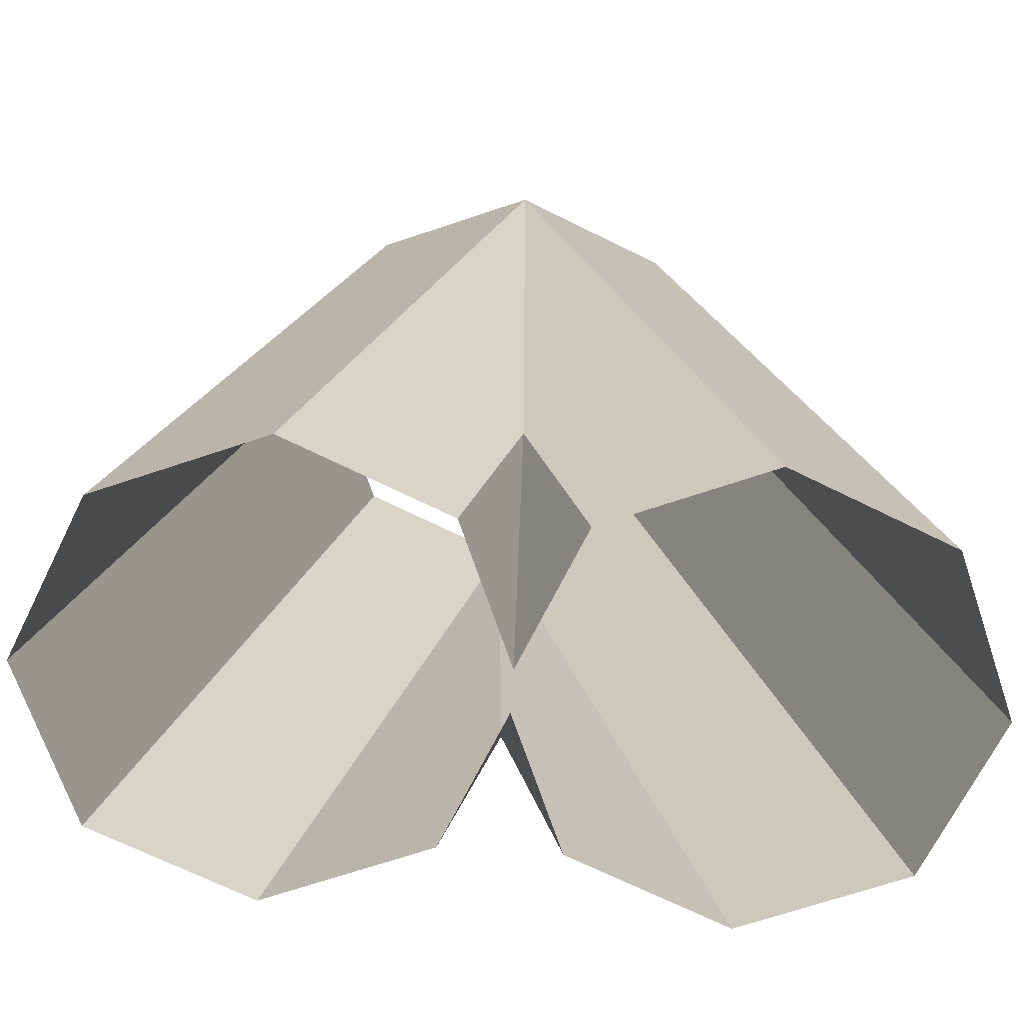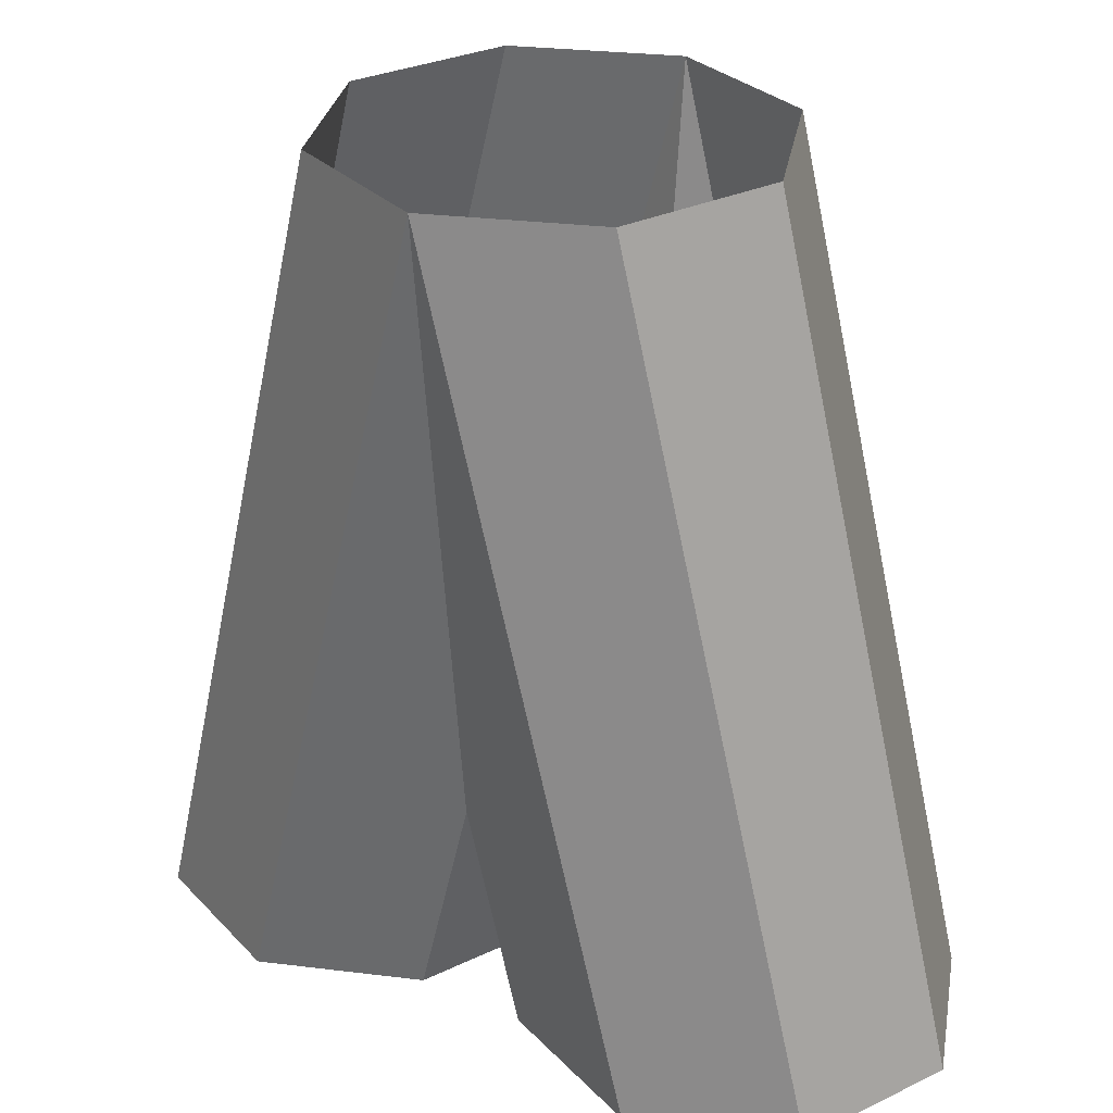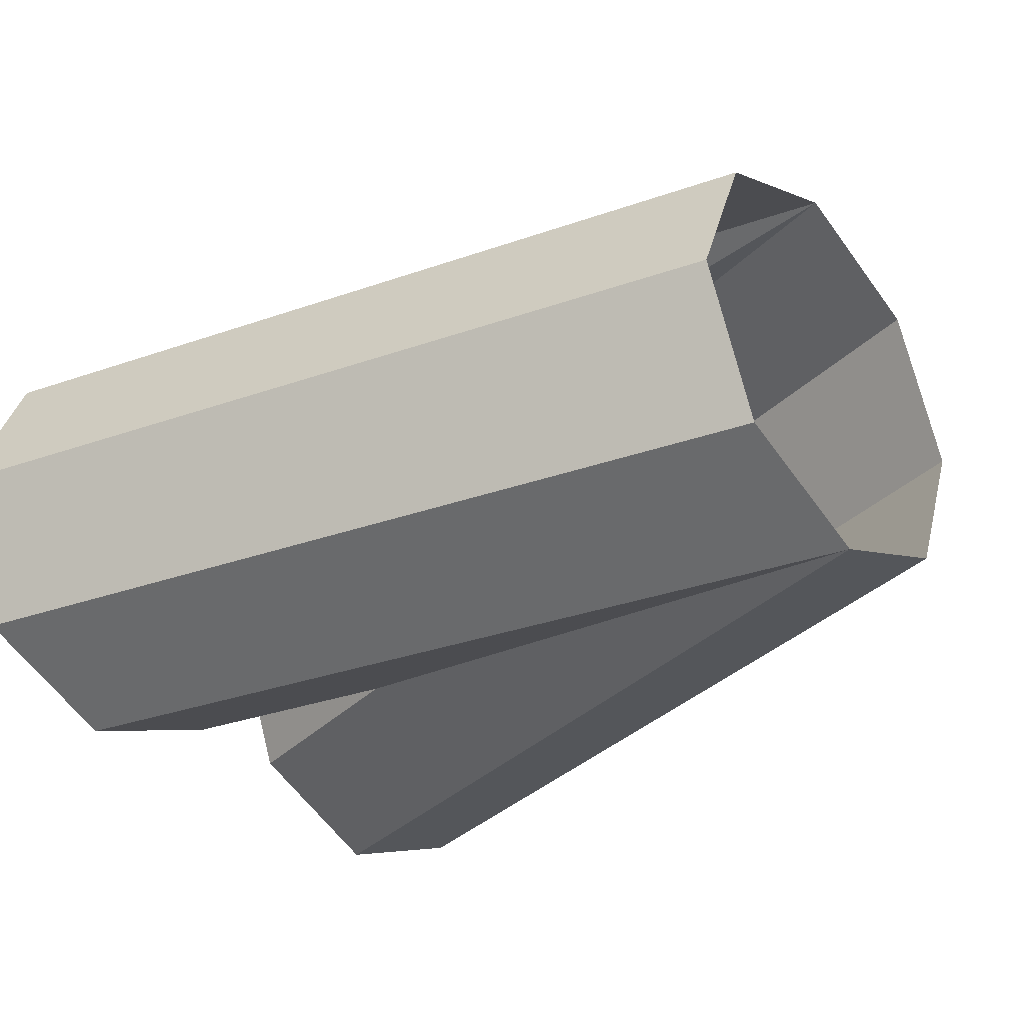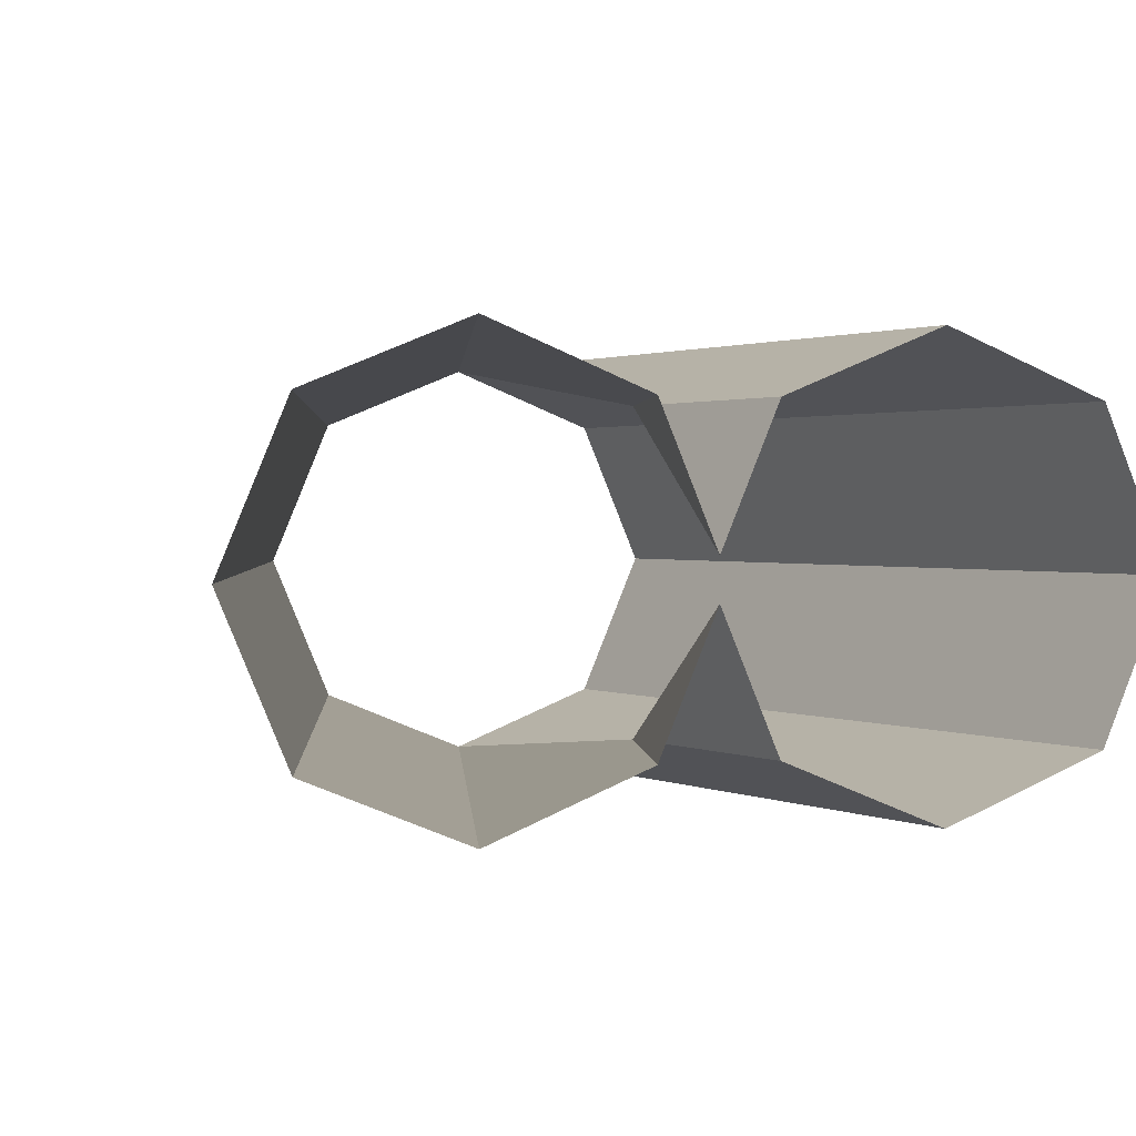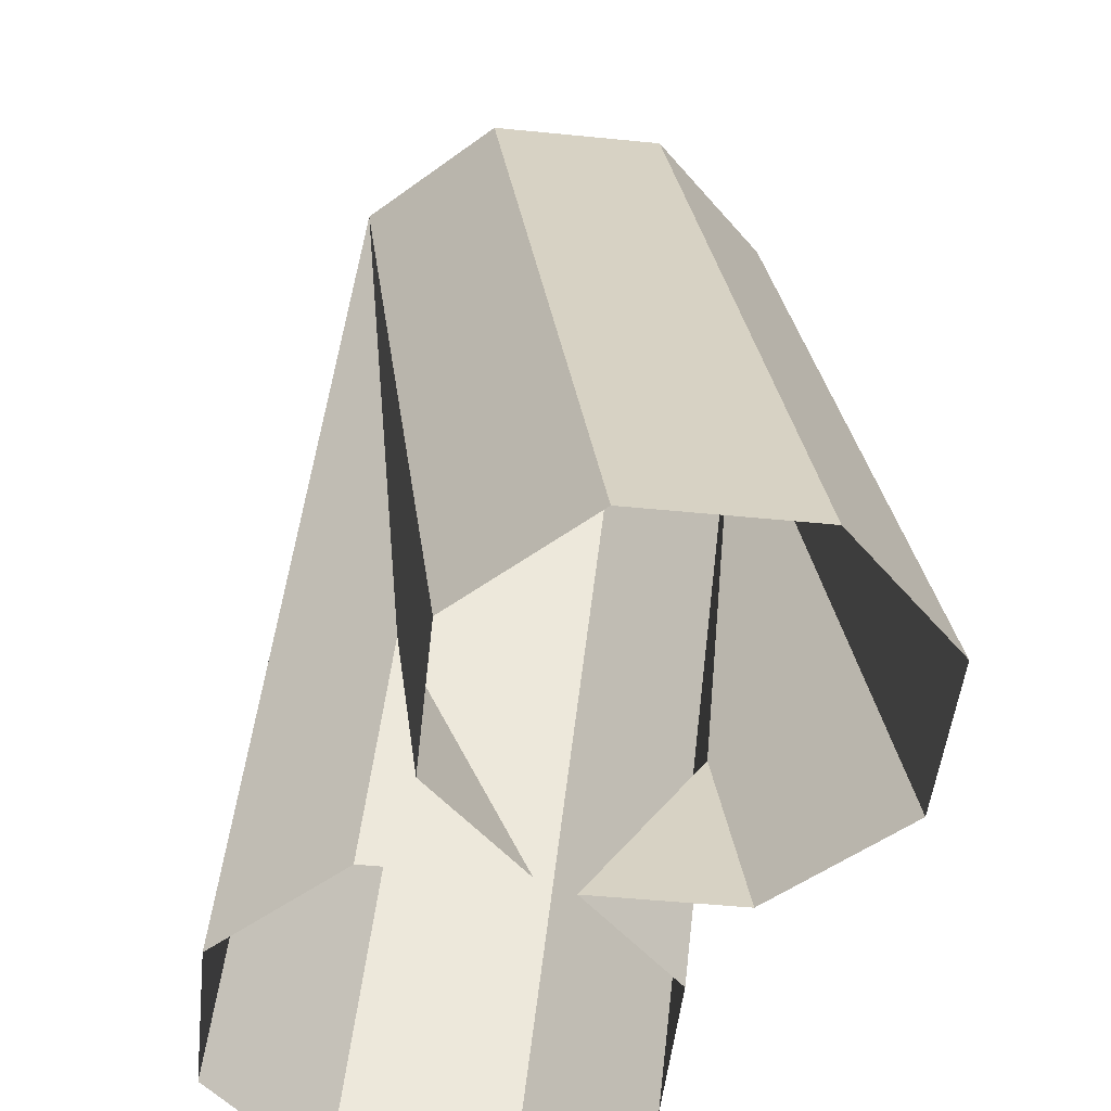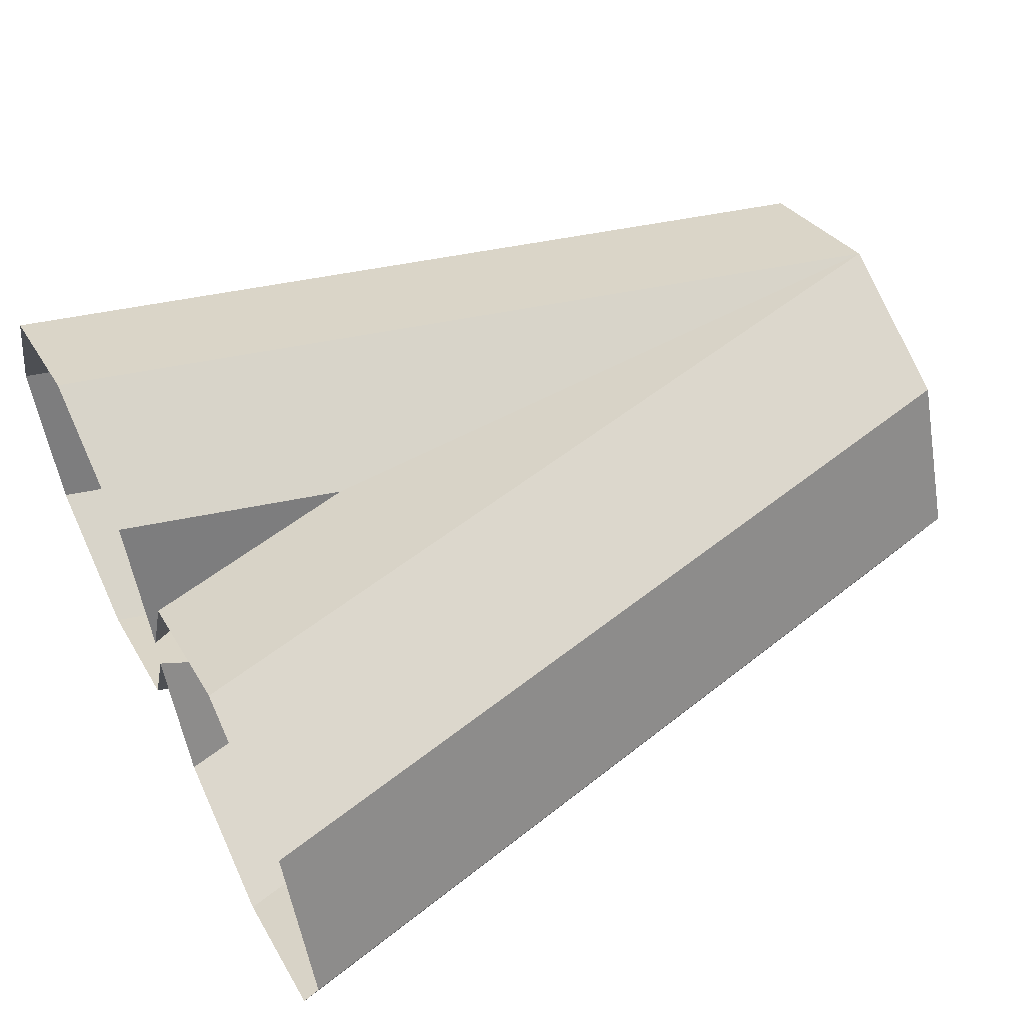
<metadata>
{"format":"obj","ext":"obj","renderer":"f3d","projection":"perspective","resolution":1024,"background":"white","views":[{"elev":-68.7,"azim":-3.9,"up":"+Z"},{"elev":30.0,"azim":32.6,"up":"+Z"},{"elev":-33.3,"azim":-50.4,"up":"+Y"},{"elev":1.4,"azim":162.3,"up":"+Y"},{"elev":-50.4,"azim":-118.7,"up":"+Z"},{"elev":53.5,"azim":-116.4,"up":"+Y"}]}
</metadata>
<code>
v  -3.692 -3.687 -0
v  -0.0151 -5.21 -0
v  -5.015 -5.21 -20
v  -8.692 -3.687 -20
v  -5.215 -0.0097 -0
v  -10.22 -0.0097 -20
v  -8.692 3.667 -20
v  -3.692 3.667 0
v  -5.015 5.19 -20
v  -0.0151 5.19 0
v  -1.338 3.667 -20
v  -0.0151 3.667 -14.71
v  -0.0151 -3.687 -14.71
v  -1.338 -3.687 -20
v  -0.0151 -0.4925 -20
v  -0.0151 0.4731 -20
v  1.308 -3.687 -20
v  4.985 -5.21 -20
v  3.662 -3.687 -0
v  8.662 -3.687 -20
v  5.185 -0.0097 -0
v  10.18 -0.0097 -20
v  3.662 3.667 0
v  8.662 3.667 -20
v  4.985 5.19 -20
v  1.308 3.667 -20
o CH_Corridor_Fork
g CH_Corridor_Fork
f 1 2 3
f 3 4 1
f 5 1 4
f 4 6 5
f 5 6 7
f 7 8 5
f 8 7 9
f 9 10 8
f 9 11 12
f 12 10 9
f 3 2 13
f 13 14 3
f 13 15 14
f 16 12 11
f 15 13 17
f 18 17 13
f 13 2 18
f 19 20 18
f 18 2 19
f 21 22 20
f 20 19 21
f 21 23 24
f 24 22 21
f 23 10 25
f 25 24 23
f 25 10 12
f 12 26 25
f 12 16 26

</code>
